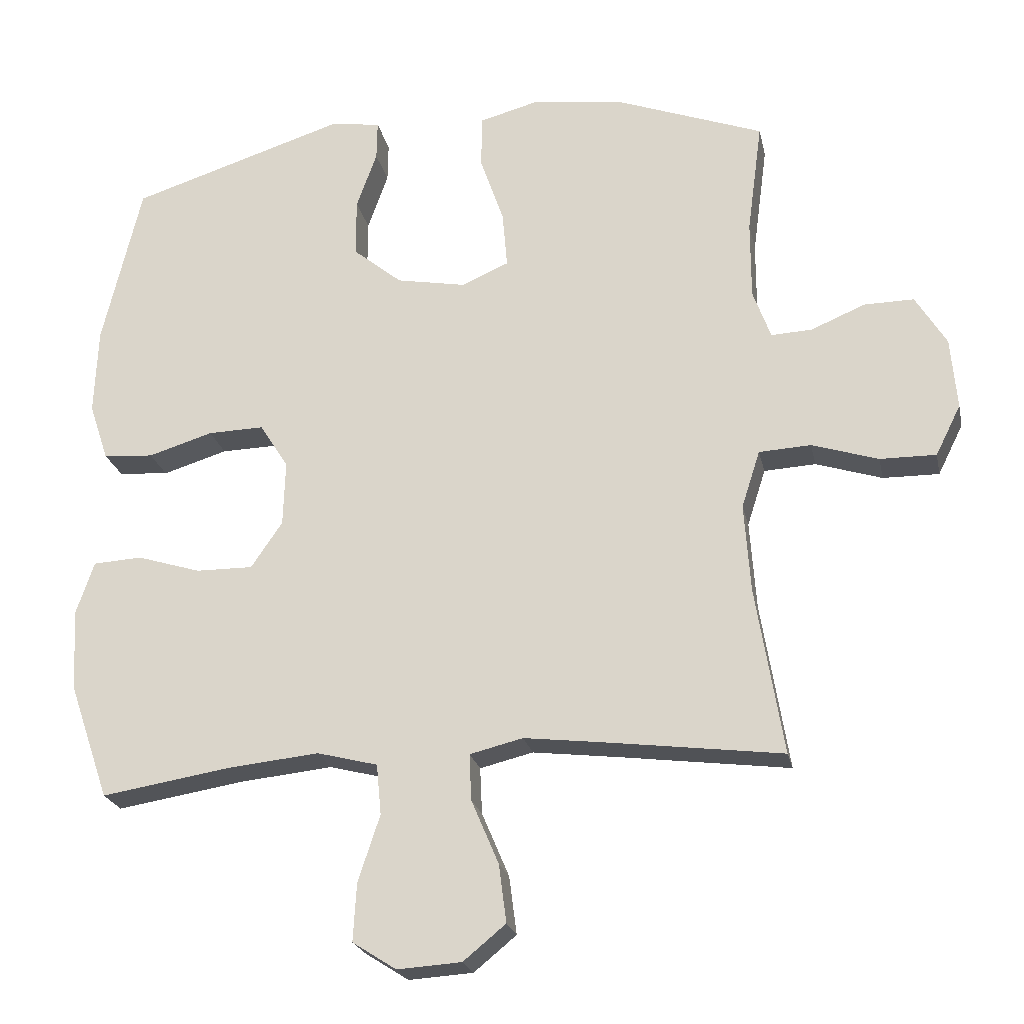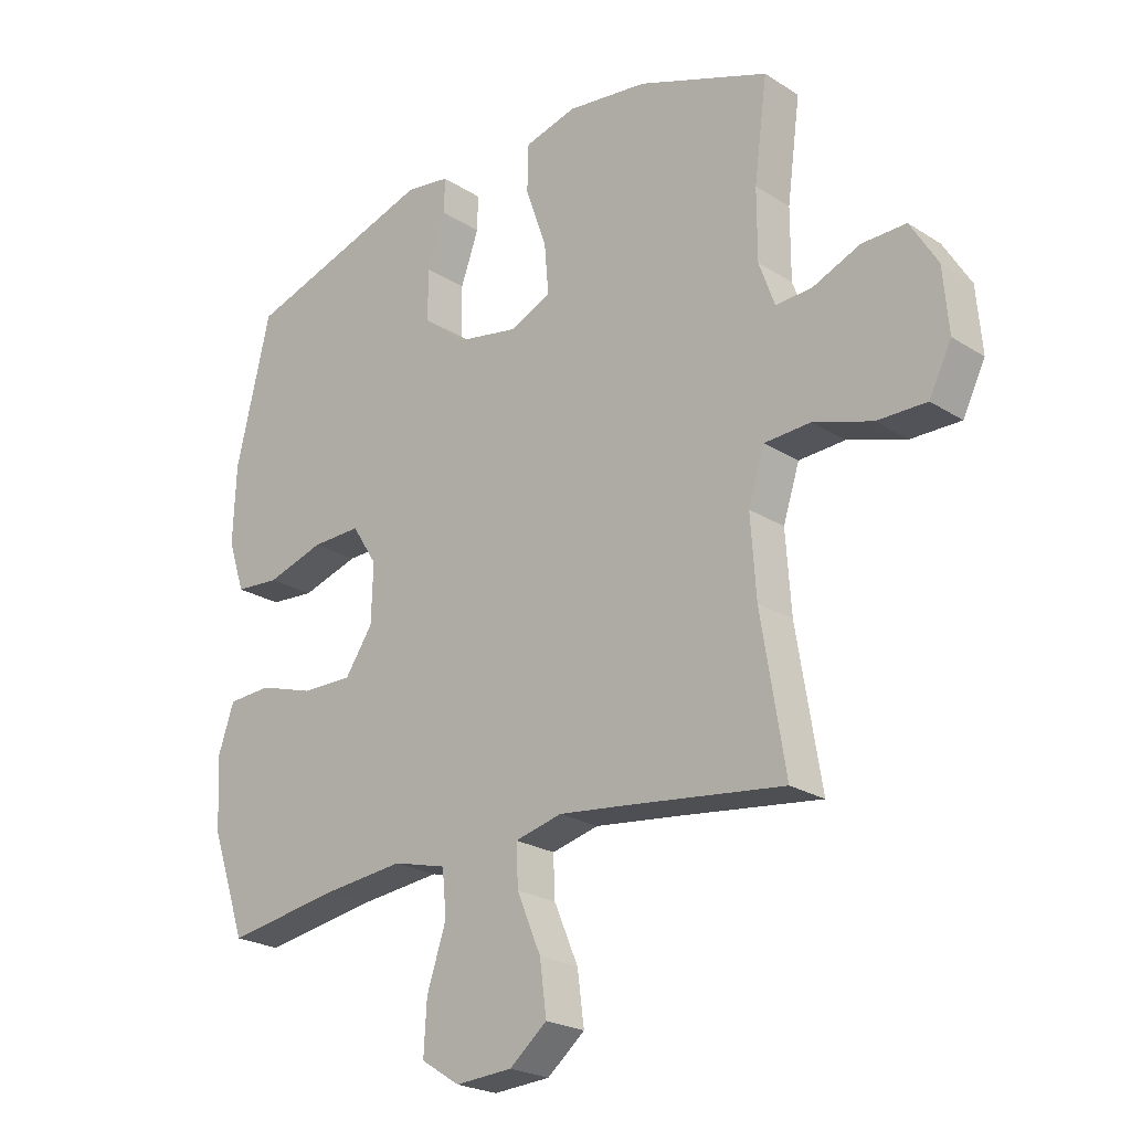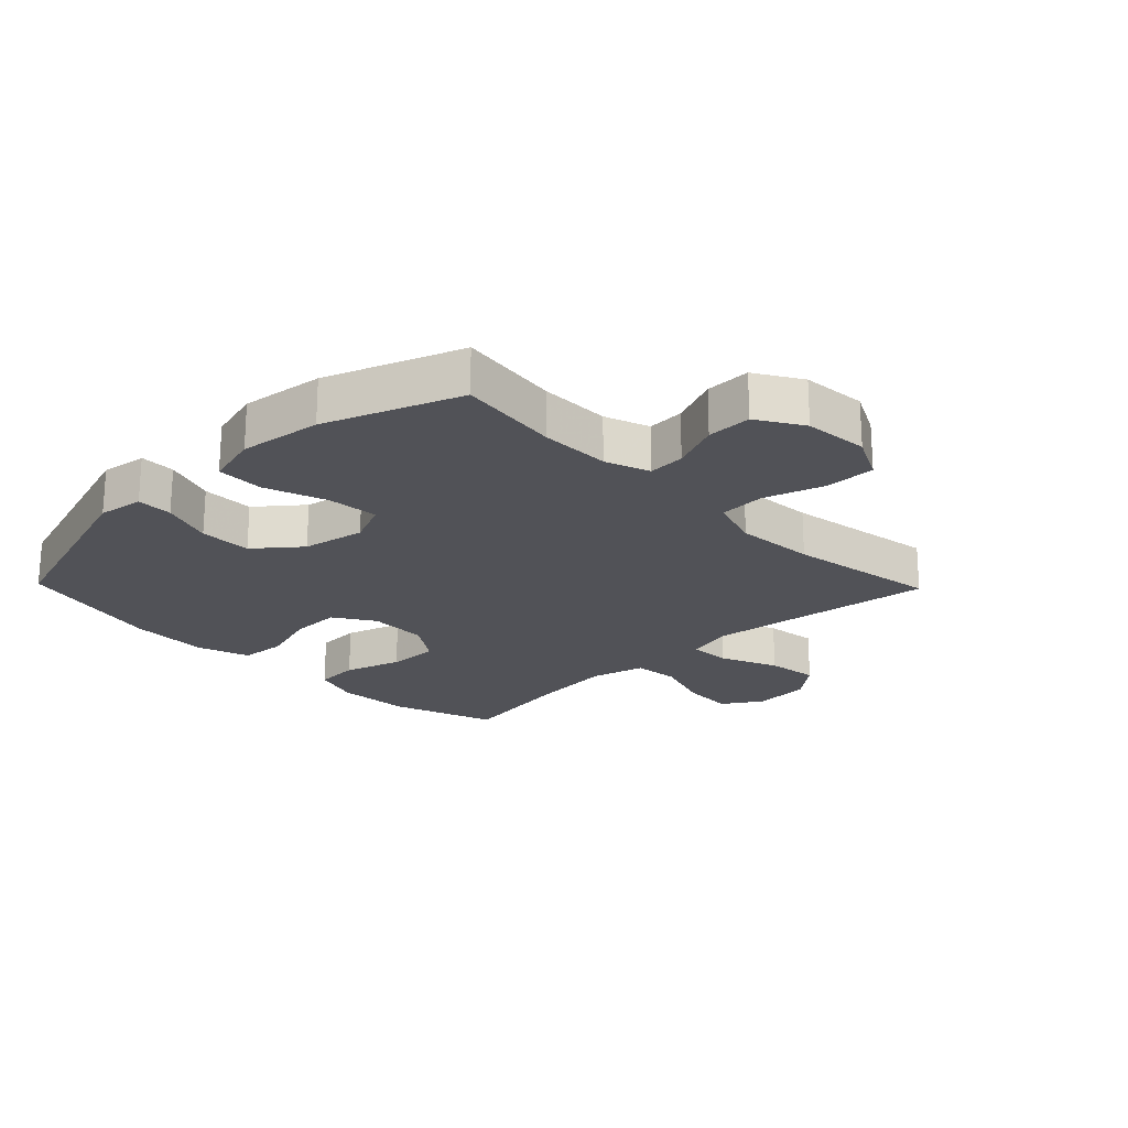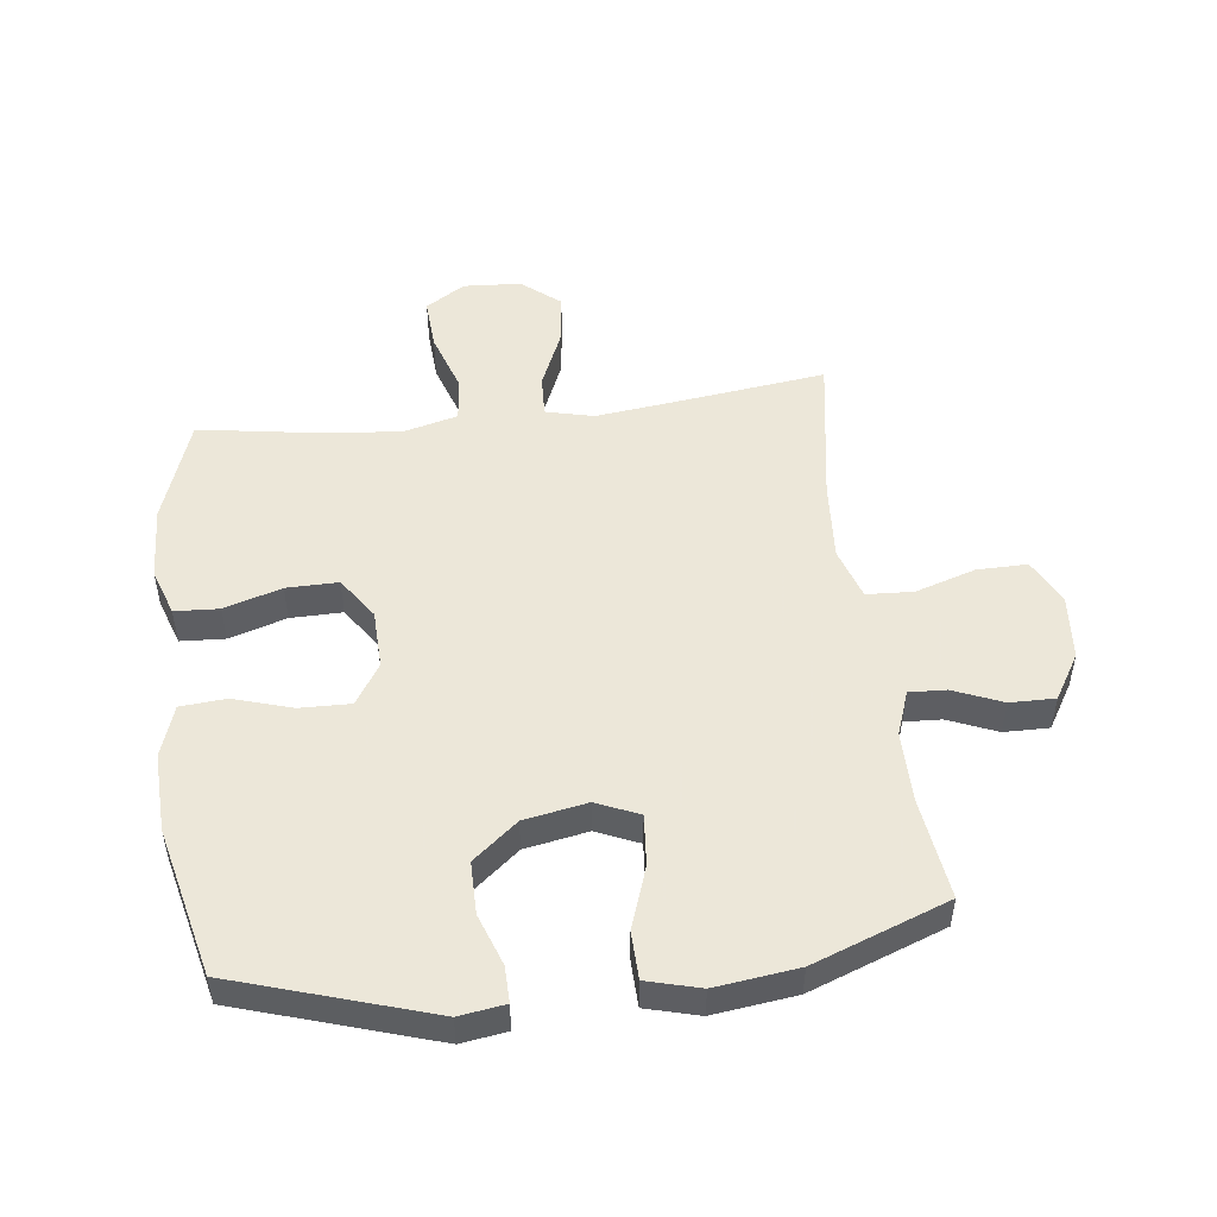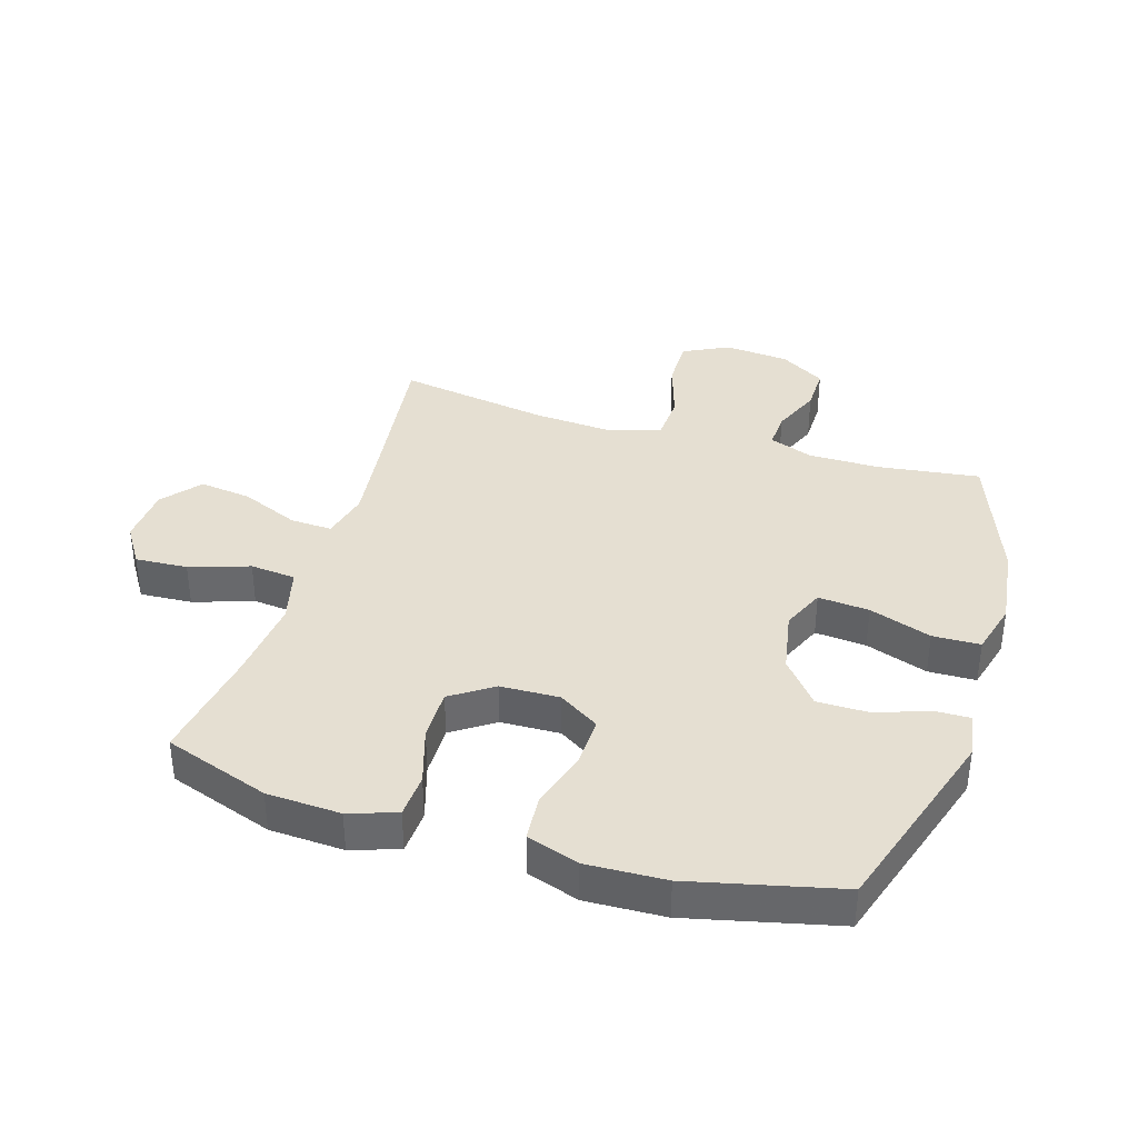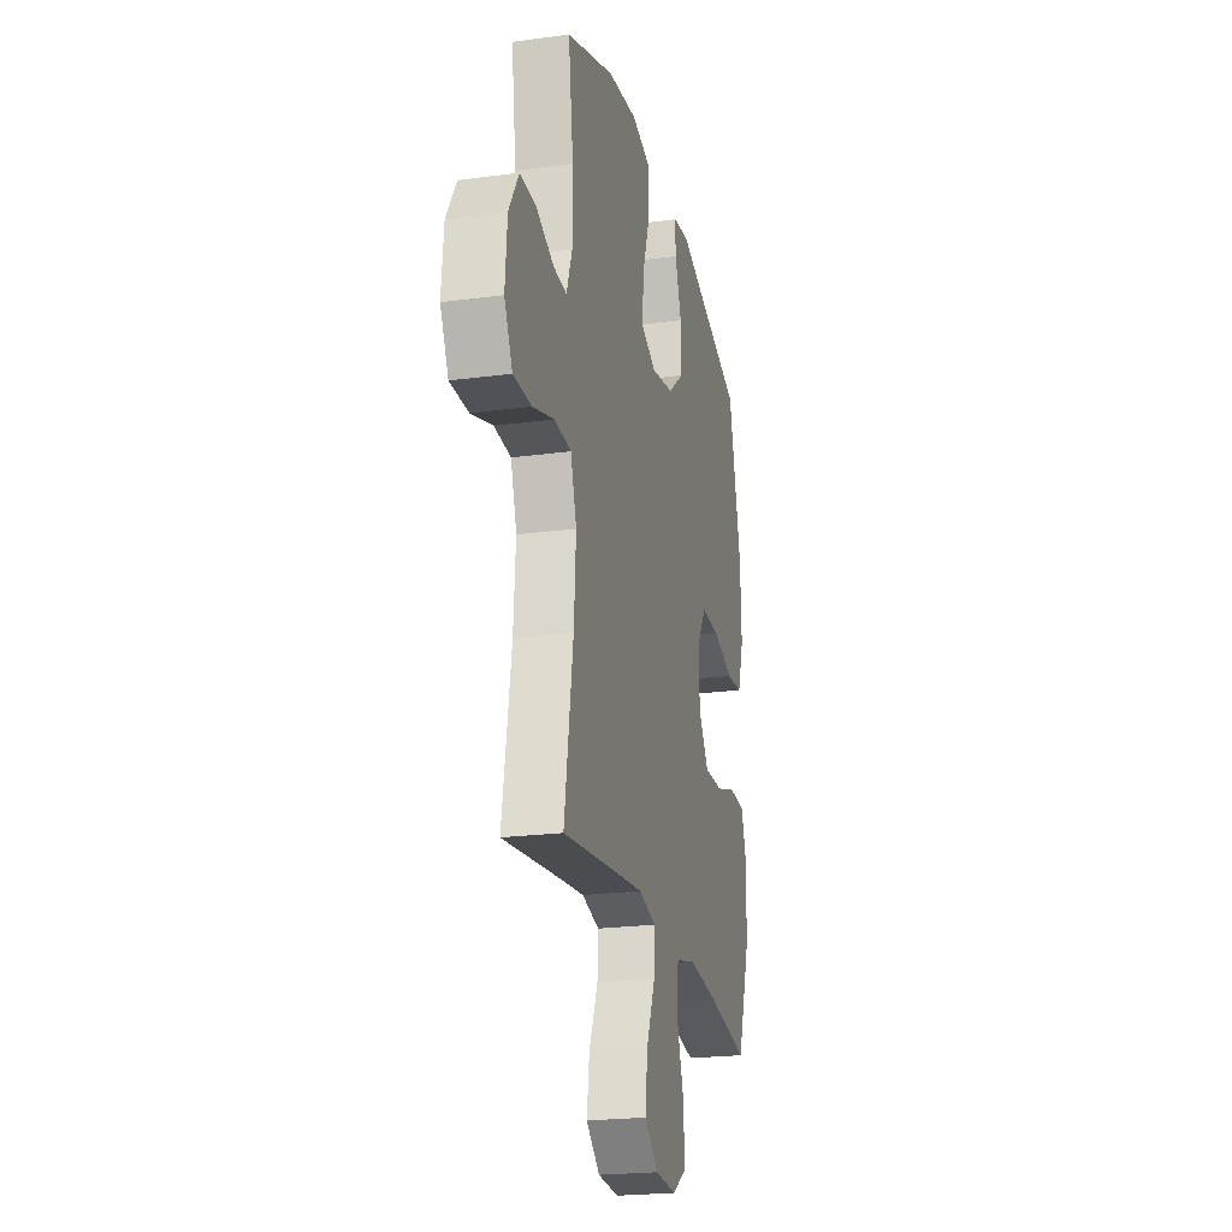
<metadata>
{"format":"obj","ext":"obj","renderer":"f3d","projection":"perspective","resolution":1024,"background":"white","views":[{"elev":-22.8,"azim":11.9,"up":"+Z"},{"elev":-23.1,"azim":43.0,"up":"+Z"},{"elev":-21.5,"azim":44.1,"up":"+Y"},{"elev":50.2,"azim":-7.0,"up":"+Y"},{"elev":37.3,"azim":-72.9,"up":"+Y"},{"elev":-22.3,"azim":103.1,"up":"+Z"}]}
</metadata>
<code>
v -0.5 0.07 0.5
v -0.184 0.07 0.6
v -0.11 0.07 0.589
v -0.111 0.07 0.531
v -0.141 0.07 0.447
v -0.141 0.07 0.362
v -0.069 0.07 0.303
v 0.033 0.07 0.284
v 0.102 0.07 0.314
v 0.095 0.07 0.397
v 0.06 0.07 0.498
v 0.062 0.07 0.575
v 0.148 0.07 0.598
v 0.282 0.07 0.581
v 0.5 0.07 0.5
v 0.478 0.07 0.335
v 0.478 0.07 0.22
v 0.504 0.07 0.148
v 0.564 0.07 0.151
v 0.643 0.07 0.184
v 0.716 0.07 0.185
v 0.761 0.07 0.111
v 0.77 0.07 0.006
v 0.733 0.07 -0.068
v 0.651 0.07 -0.067
v 0.554 0.07 -0.036
v 0.478 0.07 -0.04
v 0.451 0.07 -0.124
v 0.46 0.07 -0.254
v 0.5 0.07 -0.5
v 0.251 0.07 -0.468
v 0.126 0.07 -0.453
v 0.048 0.07 -0.472
v 0.051 0.07 -0.54
v 0.091 0.07 -0.634
v 0.102 0.07 -0.719
v 0.04 0.07 -0.77
v -0.054 0.07 -0.776
v -0.118 0.07 -0.735
v -0.113 0.07 -0.65
v -0.081 0.07 -0.553
v -0.088 0.07 -0.479
v -0.177 0.07 -0.456
v -0.313 0.07 -0.47
v -0.5 0.07 -0.5
v -0.559 0.07 -0.329
v -0.565 0.07 -0.209
v -0.539 0.07 -0.132
v -0.467 0.07 -0.128
v -0.374 0.07 -0.157
v -0.29 0.07 -0.158
v -0.244 0.07 -0.09
v -0.241 0.07 0.006
v -0.283 0.07 0.072
v -0.365 0.07 0.07
v -0.46 0.07 0.041
v -0.534 0.07 0.047
v -0.562 0.07 0.131
v -0.557 0.07 0.259
v -0.5 0 0.5
v -0.184 0 0.6
v -0.11 0 0.589
v -0.111 0 0.531
v -0.141 0 0.447
v -0.141 0 0.362
v -0.069 0 0.303
v 0.033 0 0.284
v 0.102 0 0.314
v 0.095 0 0.397
v 0.06 0 0.498
v 0.062 0 0.575
v 0.148 0 0.598
v 0.282 0 0.581
v 0.5 0 0.5
v 0.478 0 0.335
v 0.478 0 0.22
v 0.504 0 0.148
v 0.564 0 0.151
v 0.643 0 0.184
v 0.716 0 0.185
v 0.761 0 0.111
v 0.77 0 0.006
v 0.733 0 -0.068
v 0.651 0 -0.067
v 0.554 0 -0.036
v 0.478 0 -0.04
v 0.451 0 -0.124
v 0.46 0 -0.254
v 0.5 0 -0.5
v 0.251 0 -0.468
v 0.126 0 -0.453
v 0.048 0 -0.472
v 0.051 0 -0.54
v 0.091 0 -0.634
v 0.102 0 -0.719
v 0.04 0 -0.77
v -0.054 0 -0.776
v -0.118 0 -0.735
v -0.113 0 -0.65
v -0.081 0 -0.553
v -0.088 0 -0.479
v -0.177 0 -0.456
v -0.313 0 -0.47
v -0.5 0 -0.5
v -0.559 0 -0.329
v -0.565 0 -0.209
v -0.539 0 -0.132
v -0.467 0 -0.128
v -0.374 0 -0.157
v -0.29 0 -0.158
v -0.244 0 -0.09
v -0.241 0 0.006
v -0.283 0 0.072
v -0.365 0 0.07
v -0.46 0 0.041
v -0.534 0 0.047
v -0.562 0 0.131
v -0.557 0 0.259
f 3 4 5
f 2 3 5
f 1 2 5
f 59 1 5
f 58 59 5
f 57 58 5
f 56 57 5
f 55 56 5
f 54 55 5 6
f 53 54 6 7
f 52 53 7 8
f 51 52 8 9
f 48 49 50
f 47 48 50
f 46 47 50
f 45 46 50
f 44 45 50
f 43 44 50 51
f 42 43 51 9
f 39 40 41
f 38 39 41
f 37 38 41
f 36 37 41
f 35 36 41
f 34 35 41
f 33 34 41 42
f 32 33 42 9
f 29 30 31
f 31 32 9
f 29 31 9
f 28 29 9
f 24 25 26
f 23 24 26
f 22 23 26
f 21 22 26
f 20 21 26
f 19 20 26
f 18 19 26 27
f 28 9 10
f 27 28 10
f 18 27 10
f 17 18 10
f 14 15 16
f 14 16 17
f 13 14 17
f 12 13 17
f 11 12 17
f 10 11 17
f 64 63 62
f 64 62 61
f 64 61 60
f 64 60 118
f 64 118 117
f 64 117 116
f 64 116 115
f 64 115 114
f 65 64 114 113
f 66 65 113 112
f 67 66 112 111
f 68 67 111 110
f 109 108 107
f 109 107 106
f 109 106 105
f 109 105 104
f 109 104 103
f 110 109 103 102
f 68 110 102 101
f 100 99 98
f 100 98 97
f 100 97 96
f 100 96 95
f 100 95 94
f 100 94 93
f 101 100 93 92
f 68 101 92 91
f 90 89 88
f 68 91 90
f 68 90 88
f 68 88 87
f 85 84 83
f 85 83 82
f 85 82 81
f 85 81 80
f 85 80 79
f 85 79 78
f 86 85 78 77
f 69 68 87
f 69 87 86
f 69 86 77
f 69 77 76
f 75 74 73
f 76 75 73
f 76 73 72
f 76 72 71
f 76 71 70
f 76 70 69
f 1 60 61 2
f 2 61 62 3
f 3 62 63 4
f 4 63 64 5
f 5 64 65 6
f 6 65 66 7
f 7 66 67 8
f 8 67 68 9
f 9 68 69 10
f 10 69 70 11
f 11 70 71 12
f 12 71 72 13
f 13 72 73 14
f 14 73 74 15
f 15 74 75 16
f 16 75 76 17
f 17 76 77 18
f 18 77 78 19
f 19 78 79 20
f 20 79 80 21
f 21 80 81 22
f 22 81 82 23
f 23 82 83 24
f 24 83 84 25
f 25 84 85 26
f 26 85 86 27
f 27 86 87 28
f 28 87 88 29
f 29 88 89 30
f 30 89 90 31
f 31 90 91 32
f 32 91 92 33
f 33 92 93 34
f 34 93 94 35
f 35 94 95 36
f 36 95 96 37
f 37 96 97 38
f 38 97 98 39
f 39 98 99 40
f 40 99 100 41
f 41 100 101 42
f 42 101 102 43
f 43 102 103 44
f 44 103 104 45
f 45 104 105 46
f 46 105 106 47
f 47 106 107 48
f 48 107 108 49
f 49 108 109 50
f 50 109 110 51
f 51 110 111 52
f 52 111 112 53
f 53 112 113 54
f 54 113 114 55
f 55 114 115 56
f 56 115 116 57
f 57 116 117 58
f 58 117 118 59
f 59 118 60 1

</code>
